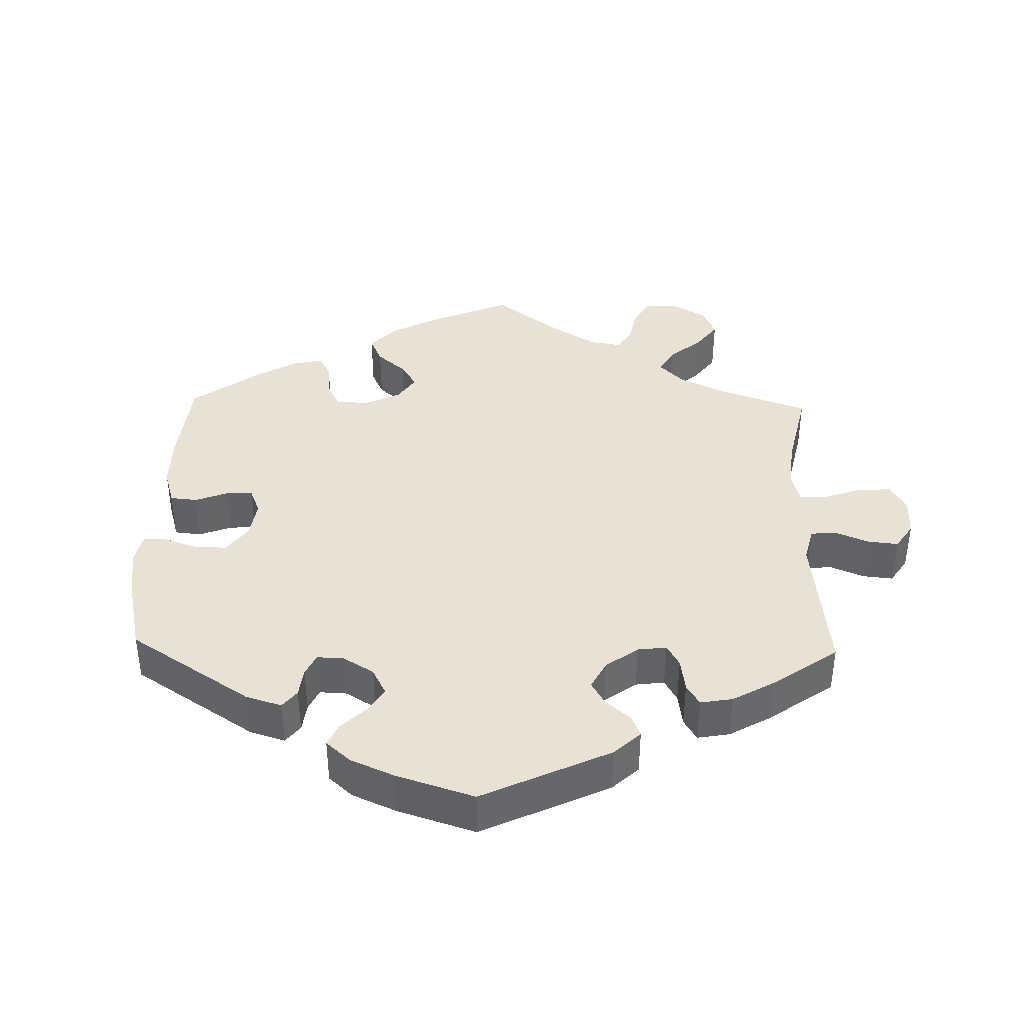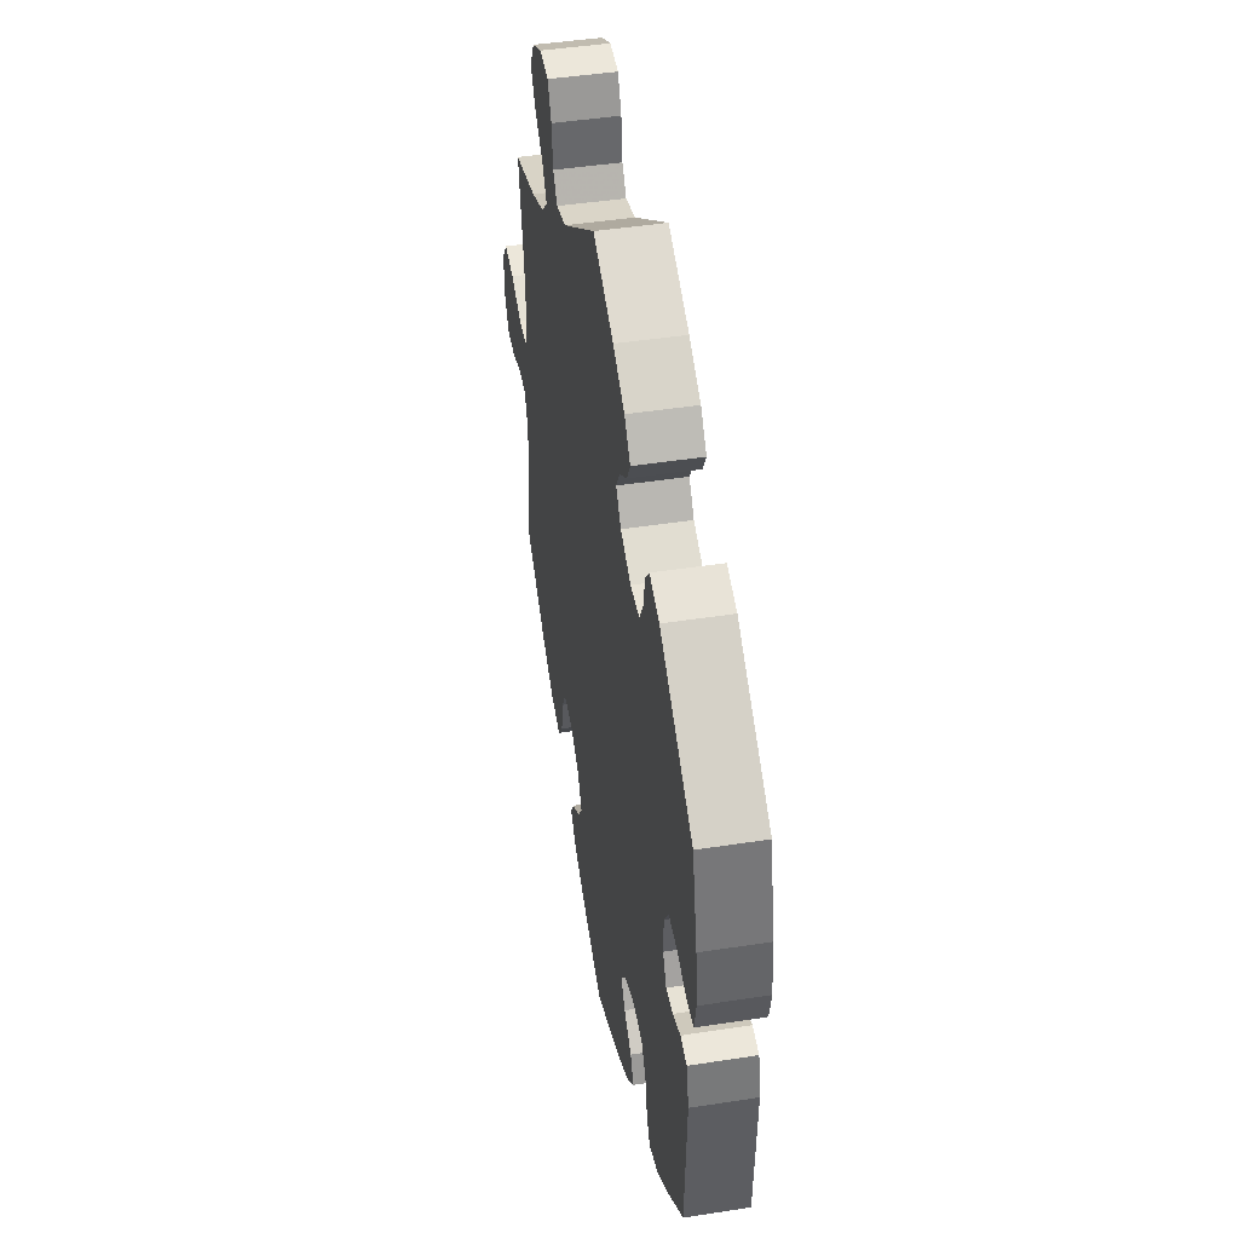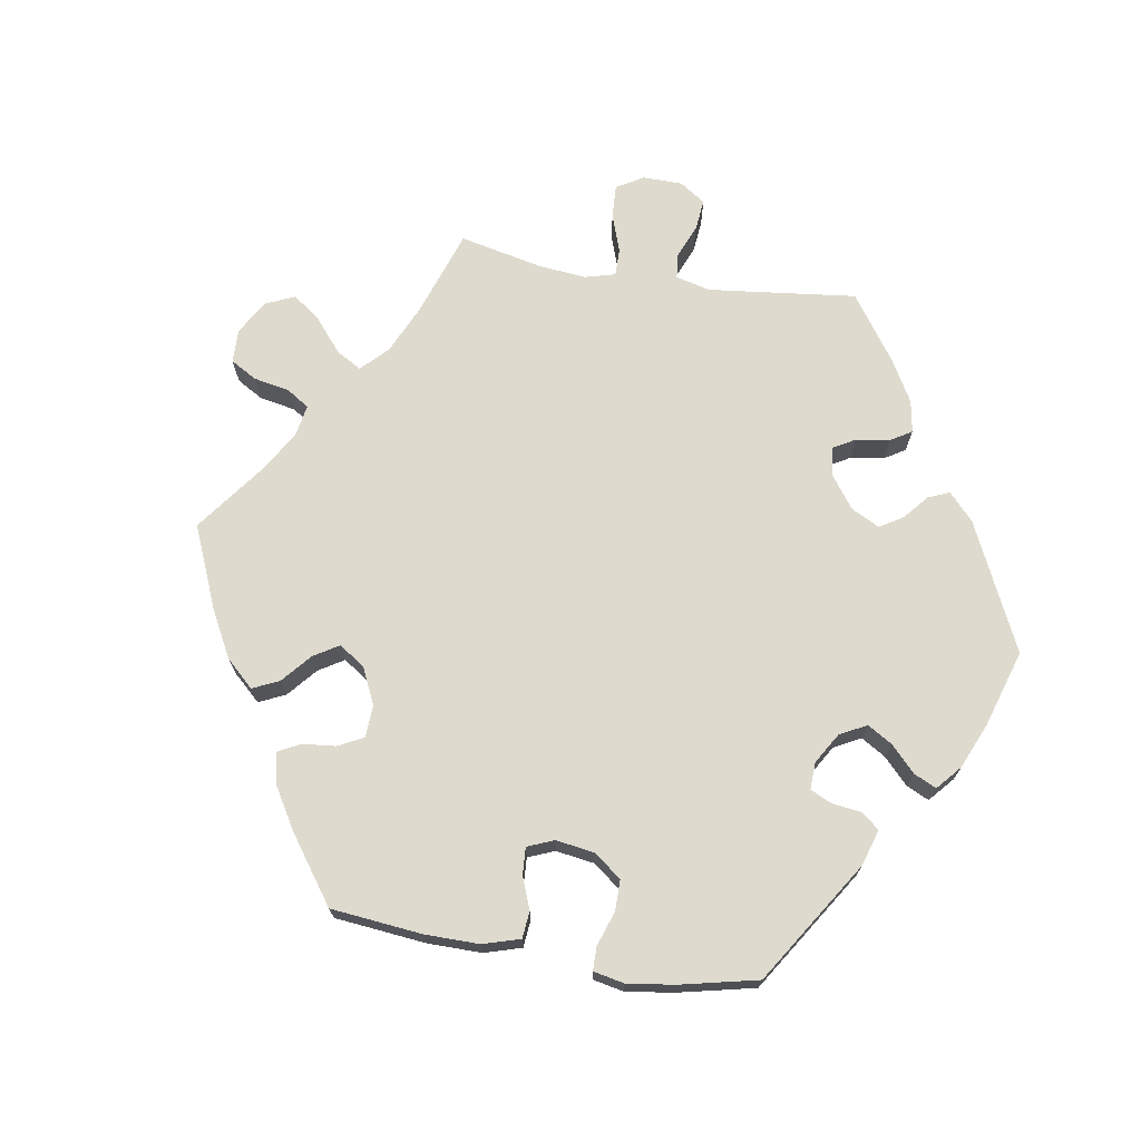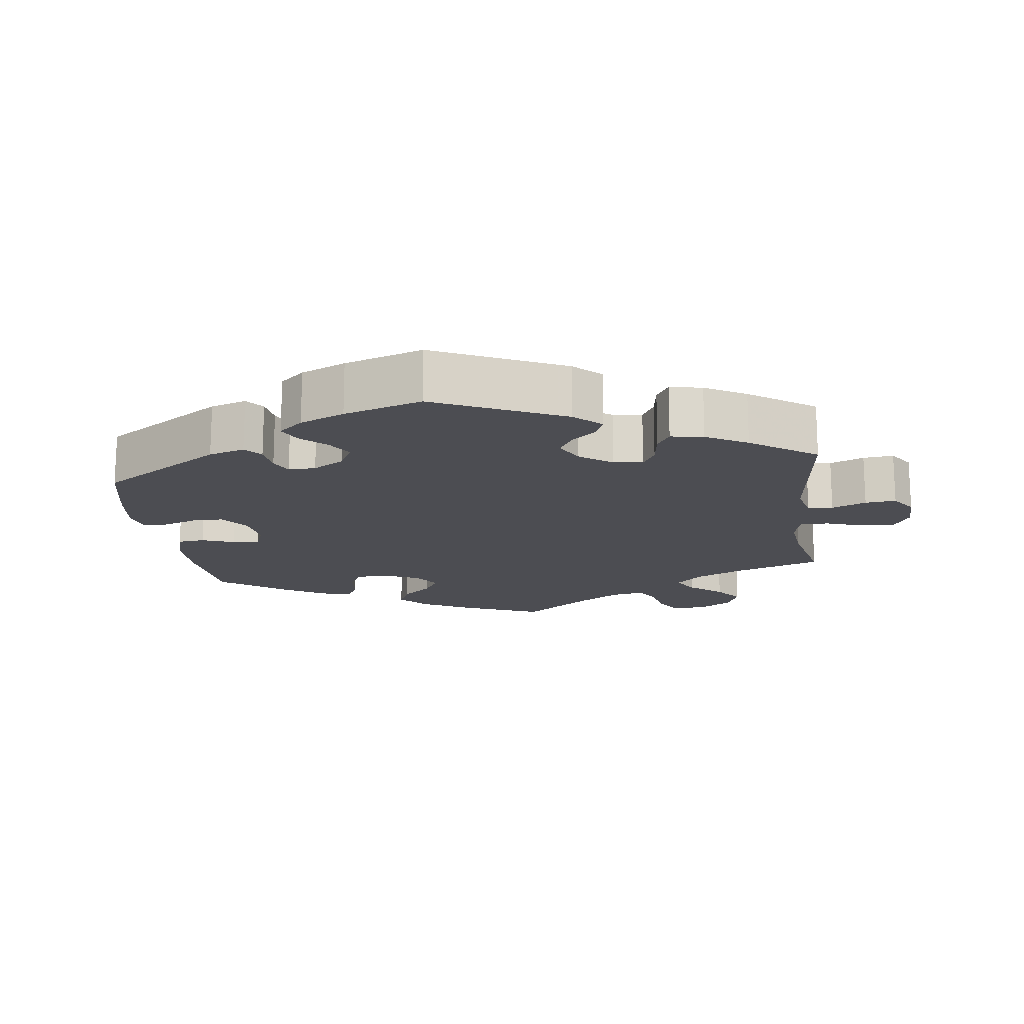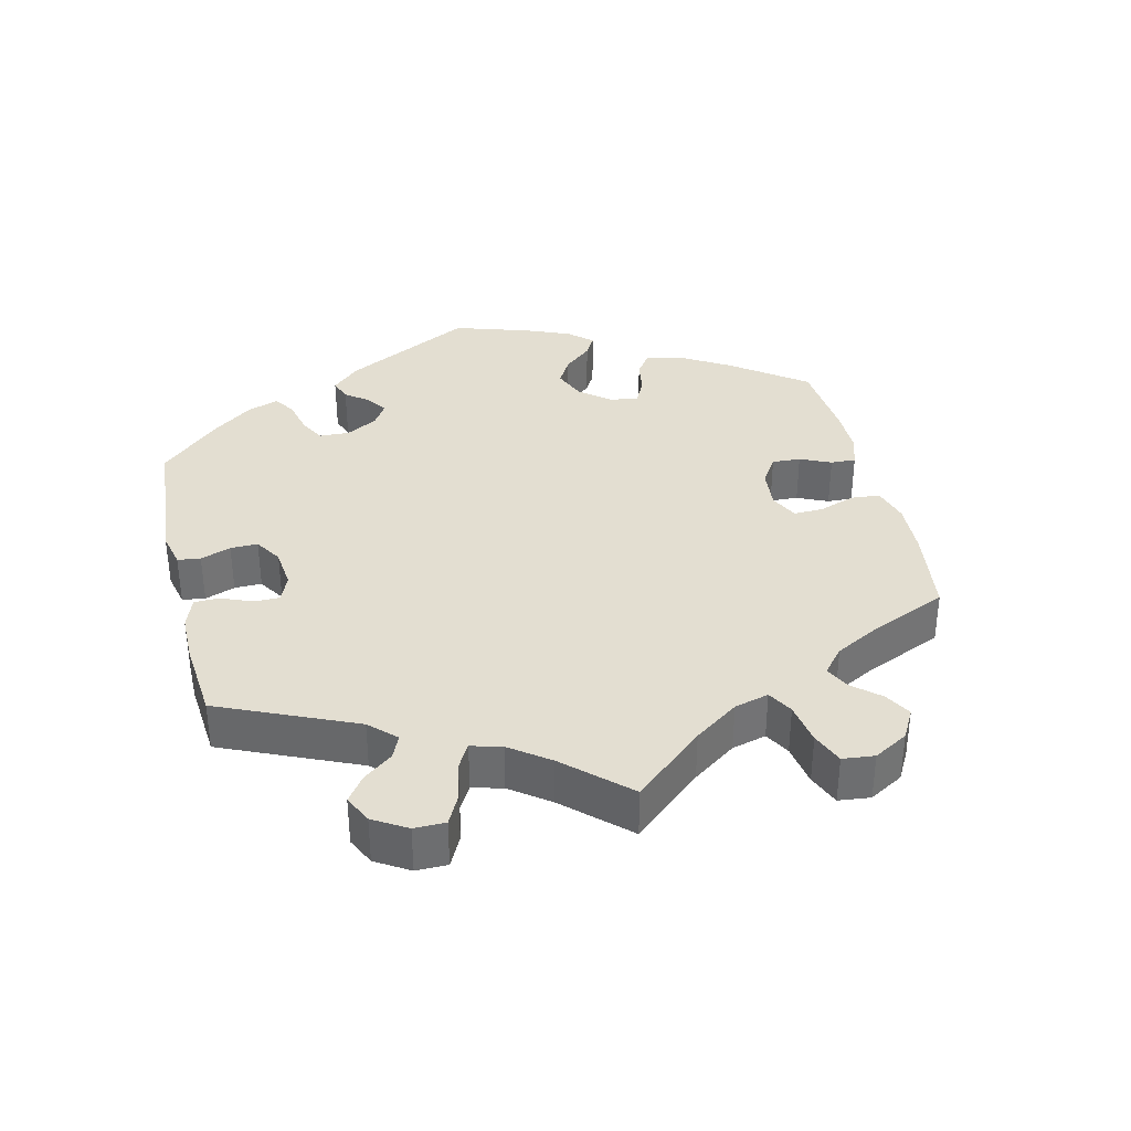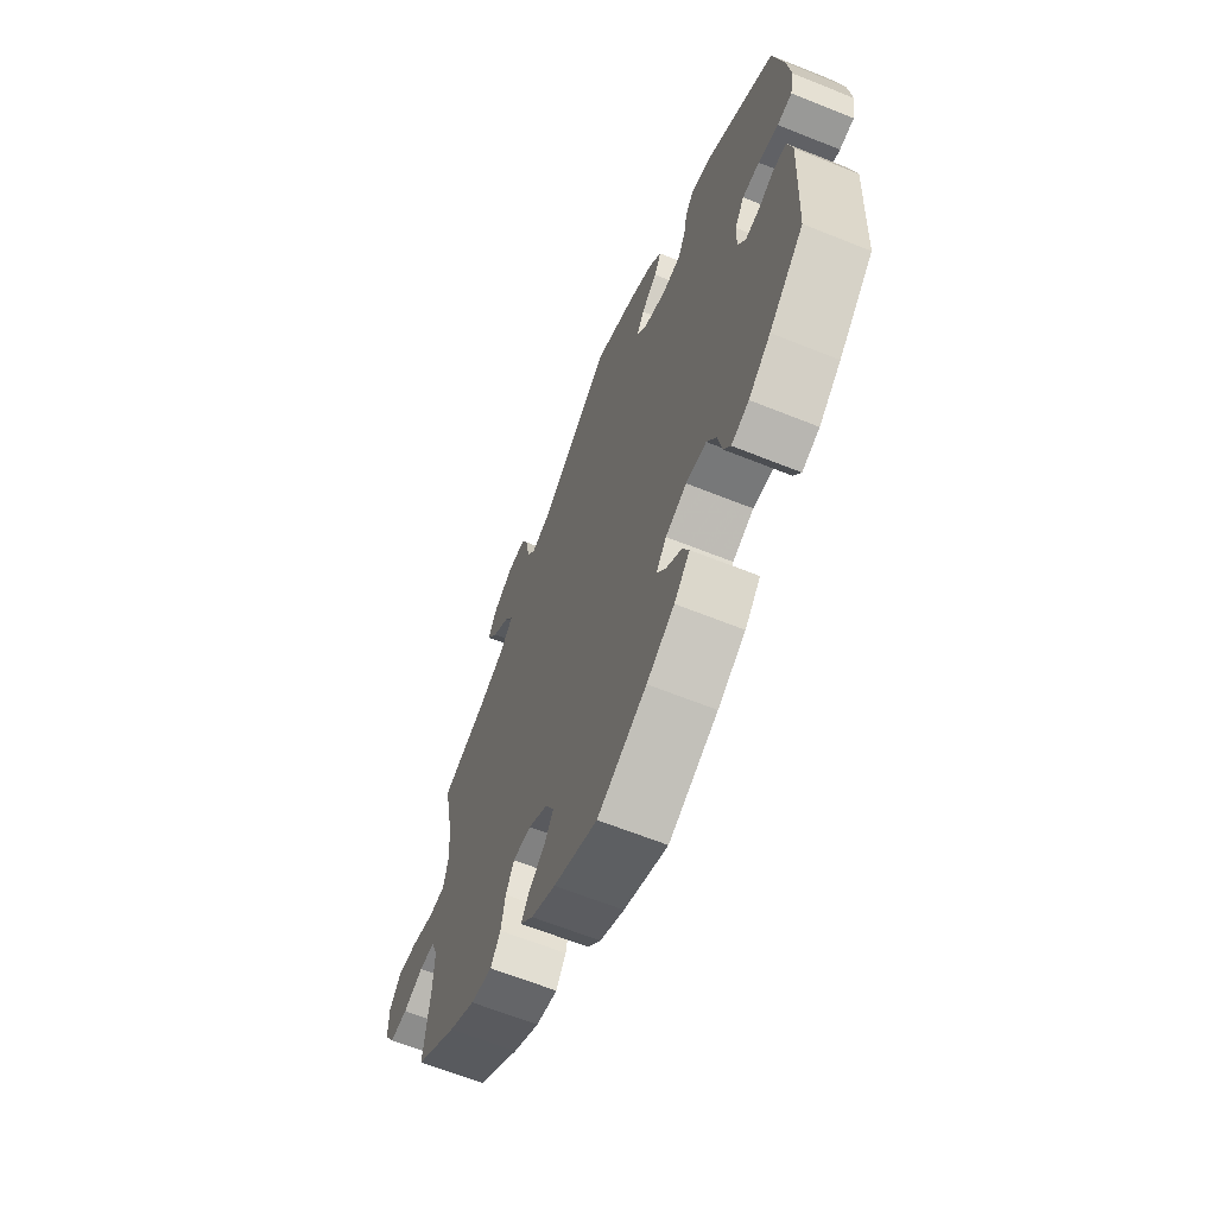
<metadata>
{"format":"obj","ext":"obj","renderer":"f3d","projection":"perspective","resolution":1024,"background":"white","views":[{"elev":39.8,"azim":-58.5,"up":"+Y"},{"elev":45.9,"azim":-100.1,"up":"+Z"},{"elev":71.1,"azim":-140.7,"up":"+Y"},{"elev":-16.3,"azim":-52.4,"up":"+Y"},{"elev":36.2,"azim":46.7,"up":"+Y"},{"elev":-64.1,"azim":-112.1,"up":"+Z"}]}
</metadata>
<code>
v 0.17 0.07 0.452
v 0.219 0.07 0.438
v 0.24 0.07 0.467
v 0.247 0.07 0.519
v 0.265 0.07 0.559
v 0.309 0.07 0.562
v 0.358 0.07 0.535
v 0.38 0.07 0.496
v 0.354 0.07 0.456
v 0.311 0.07 0.419
v 0.291 0.07 0.385
v 0.323 0.07 0.353
v 0.386 0.07 0.325
v 0.5 0.07 0.289
v 0.475 0.07 0.161
v 0.468 0.07 0.085
v 0.481 0.07 0.036
v 0.522 0.07 0.036
v 0.579 0.07 0.057
v 0.628 0.07 0.063
v 0.655 0.07 0.026
v 0.655 0.07 -0.03
v 0.63 0.07 -0.071
v 0.587 0.07 -0.071
v 0.538 0.07 -0.054
v 0.5 0.07 -0.056
v 0.484 0.07 -0.1
v 0.486 0.07 -0.17
v 0.5 0.07 -0.289
v 0.399 0.07 -0.366
v 0.335 0.07 -0.406
v 0.283 0.07 -0.418
v 0.259 0.07 -0.384
v 0.249 0.07 -0.331
v 0.229 0.07 -0.294
v 0.185 0.07 -0.297
v 0.138 0.07 -0.33
v 0.117 0.07 -0.371
v 0.139 0.07 -0.405
v 0.178 0.07 -0.433
v 0.197 0.07 -0.463
v 0.166 0.07 -0.497
v 0.107 0.07 -0.53
v 0.001 0.07 -0.578
v -0.118 0.07 -0.525
v -0.185 0.07 -0.487
v -0.223 0.07 -0.447
v -0.207 0.07 -0.412
v -0.169 0.07 -0.381
v -0.148 0.07 -0.349
v -0.173 0.07 -0.317
v -0.224 0.07 -0.297
v -0.273 0.07 -0.303
v -0.295 0.07 -0.341
v -0.305 0.07 -0.392
v -0.322 0.07 -0.421
v -0.364 0.07 -0.407
v -0.417 0.07 -0.366
v -0.501 0.07 -0.289
v -0.511 0.07 -0.084
v -0.499 0.07 -0.032
v -0.467 0.07 -0.027
v -0.429 0.07 -0.043
v -0.395 0.07 -0.046
v -0.377 0.07 -0.012
v -0.378 0.07 0.039
v -0.401 0.07 0.075
v -0.442 0.07 0.074
v -0.49 0.07 0.06
v -0.525 0.07 0.063
v -0.534 0.07 0.108
v -0.526 0.07 0.176
v -0.501 0.07 0.289
v -0.336 0.07 0.404
v -0.287 0.07 0.419
v -0.267 0.07 0.393
v -0.259 0.07 0.348
v -0.24 0.07 0.314
v -0.195 0.07 0.312
v -0.143 0.07 0.335
v -0.118 0.07 0.368
v -0.136 0.07 0.399
v -0.174 0.07 0.429
v -0.191 0.07 0.46
v -0.161 0.07 0.496
v -0.103 0.07 0.53
v 0 0.07 0.578
v 0.17 0 0.452
v 0.219 0 0.438
v 0.24 0 0.467
v 0.247 0 0.519
v 0.265 0 0.559
v 0.309 0 0.562
v 0.358 0 0.535
v 0.38 0 0.496
v 0.354 0 0.456
v 0.311 0 0.419
v 0.291 0 0.385
v 0.323 0 0.353
v 0.386 0 0.325
v 0.5 0 0.289
v 0.475 0 0.161
v 0.468 0 0.085
v 0.481 0 0.036
v 0.522 0 0.036
v 0.579 0 0.057
v 0.628 0 0.063
v 0.655 0 0.026
v 0.655 0 -0.03
v 0.63 0 -0.071
v 0.587 0 -0.071
v 0.538 0 -0.054
v 0.5 0 -0.056
v 0.484 0 -0.1
v 0.486 0 -0.17
v 0.5 0 -0.289
v 0.399 0 -0.366
v 0.335 0 -0.406
v 0.283 0 -0.418
v 0.259 0 -0.384
v 0.249 0 -0.331
v 0.229 0 -0.294
v 0.185 0 -0.297
v 0.138 0 -0.33
v 0.117 0 -0.371
v 0.139 0 -0.405
v 0.178 0 -0.433
v 0.197 0 -0.463
v 0.166 0 -0.497
v 0.107 0 -0.53
v 0.001 0 -0.578
v -0.118 0 -0.525
v -0.185 0 -0.487
v -0.223 0 -0.447
v -0.207 0 -0.412
v -0.169 0 -0.381
v -0.148 0 -0.349
v -0.173 0 -0.317
v -0.224 0 -0.297
v -0.273 0 -0.303
v -0.295 0 -0.341
v -0.305 0 -0.392
v -0.322 0 -0.421
v -0.364 0 -0.407
v -0.417 0 -0.366
v -0.501 0 -0.289
v -0.511 0 -0.084
v -0.499 0 -0.032
v -0.467 0 -0.027
v -0.429 0 -0.043
v -0.395 0 -0.046
v -0.377 0 -0.012
v -0.378 0 0.039
v -0.401 0 0.075
v -0.442 0 0.074
v -0.49 0 0.06
v -0.525 0 0.063
v -0.534 0 0.108
v -0.526 0 0.176
v -0.501 0 0.289
v -0.336 0 0.404
v -0.287 0 0.419
v -0.267 0 0.393
v -0.259 0 0.348
v -0.24 0 0.314
v -0.195 0 0.312
v -0.143 0 0.335
v -0.118 0 0.368
v -0.136 0 0.399
v -0.174 0 0.429
v -0.191 0 0.46
v -0.161 0 0.496
v -0.103 0 0.53
v 0 0 0.578
f 86 87 1
f 85 86 1 2
f 82 83 84 85
f 81 82 85 2
f 80 81 2
f 79 80 2
f 74 75 76 77
f 74 77 78
f 73 74 78
f 72 73 78 79
f 68 69 70 71
f 67 68 71 72
f 60 61 62 63
f 60 63 64
f 59 60 64
f 58 59 64 65
f 54 55 56 57
f 53 54 57 58
f 46 47 48 49
f 46 49 50
f 45 46 50
f 44 45 50
f 43 44 50
f 42 43 50 51
f 39 40 41 42
f 38 39 42 51
f 31 32 33 34
f 31 34 35
f 28 29 30 31
f 27 28 31 35
f 26 27 35 36
f 22 23 24 25
f 22 25 26
f 21 22 26
f 18 19 20 21
f 17 18 21 26
f 16 17 26 36
f 13 14 15
f 12 13 15 16
f 11 12 16 36
f 7 8 9 10
f 7 10 11
f 6 7 11
f 3 4 5 6
f 2 3 6 11
f 67 72 79 2
f 53 58 65
f 52 53 65 66
f 37 38 51 52
f 37 52 66
f 36 37 66 67
f 2 11 36 67
f 88 174 173
f 89 88 173 172
f 172 171 170 169
f 89 172 169 168
f 89 168 167
f 89 167 166
f 164 163 162 161
f 165 164 161
f 165 161 160
f 166 165 160 159
f 158 157 156 155
f 159 158 155 154
f 150 149 148 147
f 151 150 147
f 151 147 146
f 152 151 146 145
f 144 143 142 141
f 145 144 141 140
f 136 135 134 133
f 137 136 133
f 137 133 132
f 137 132 131
f 137 131 130
f 138 137 130 129
f 129 128 127 126
f 138 129 126 125
f 121 120 119 118
f 122 121 118
f 118 117 116 115
f 122 118 115 114
f 123 122 114 113
f 112 111 110 109
f 113 112 109
f 113 109 108
f 108 107 106 105
f 113 108 105 104
f 123 113 104 103
f 102 101 100
f 103 102 100 99
f 123 103 99 98
f 97 96 95 94
f 98 97 94
f 98 94 93
f 93 92 91 90
f 98 93 90 89
f 89 166 159 154
f 152 145 140
f 153 152 140 139
f 139 138 125 124
f 153 139 124
f 154 153 124 123
f 154 123 98 89
f 1 88 89 2
f 2 89 90 3
f 3 90 91 4
f 4 91 92 5
f 5 92 93 6
f 6 93 94 7
f 7 94 95 8
f 8 95 96 9
f 9 96 97 10
f 10 97 98 11
f 11 98 99 12
f 12 99 100 13
f 13 100 101 14
f 14 101 102 15
f 15 102 103 16
f 16 103 104 17
f 17 104 105 18
f 18 105 106 19
f 19 106 107 20
f 20 107 108 21
f 21 108 109 22
f 22 109 110 23
f 23 110 111 24
f 24 111 112 25
f 25 112 113 26
f 26 113 114 27
f 27 114 115 28
f 28 115 116 29
f 29 116 117 30
f 30 117 118 31
f 31 118 119 32
f 32 119 120 33
f 33 120 121 34
f 34 121 122 35
f 35 122 123 36
f 36 123 124 37
f 37 124 125 38
f 38 125 126 39
f 39 126 127 40
f 40 127 128 41
f 41 128 129 42
f 42 129 130 43
f 43 130 131 44
f 44 131 132 45
f 45 132 133 46
f 46 133 134 47
f 47 134 135 48
f 48 135 136 49
f 49 136 137 50
f 50 137 138 51
f 51 138 139 52
f 52 139 140 53
f 53 140 141 54
f 54 141 142 55
f 55 142 143 56
f 56 143 144 57
f 57 144 145 58
f 58 145 146 59
f 59 146 147 60
f 60 147 148 61
f 61 148 149 62
f 62 149 150 63
f 63 150 151 64
f 64 151 152 65
f 65 152 153 66
f 66 153 154 67
f 67 154 155 68
f 68 155 156 69
f 69 156 157 70
f 70 157 158 71
f 71 158 159 72
f 72 159 160 73
f 73 160 161 74
f 74 161 162 75
f 75 162 163 76
f 76 163 164 77
f 77 164 165 78
f 78 165 166 79
f 79 166 167 80
f 80 167 168 81
f 81 168 169 82
f 82 169 170 83
f 83 170 171 84
f 84 171 172 85
f 85 172 173 86
f 86 173 174 87
f 87 174 88 1

</code>
